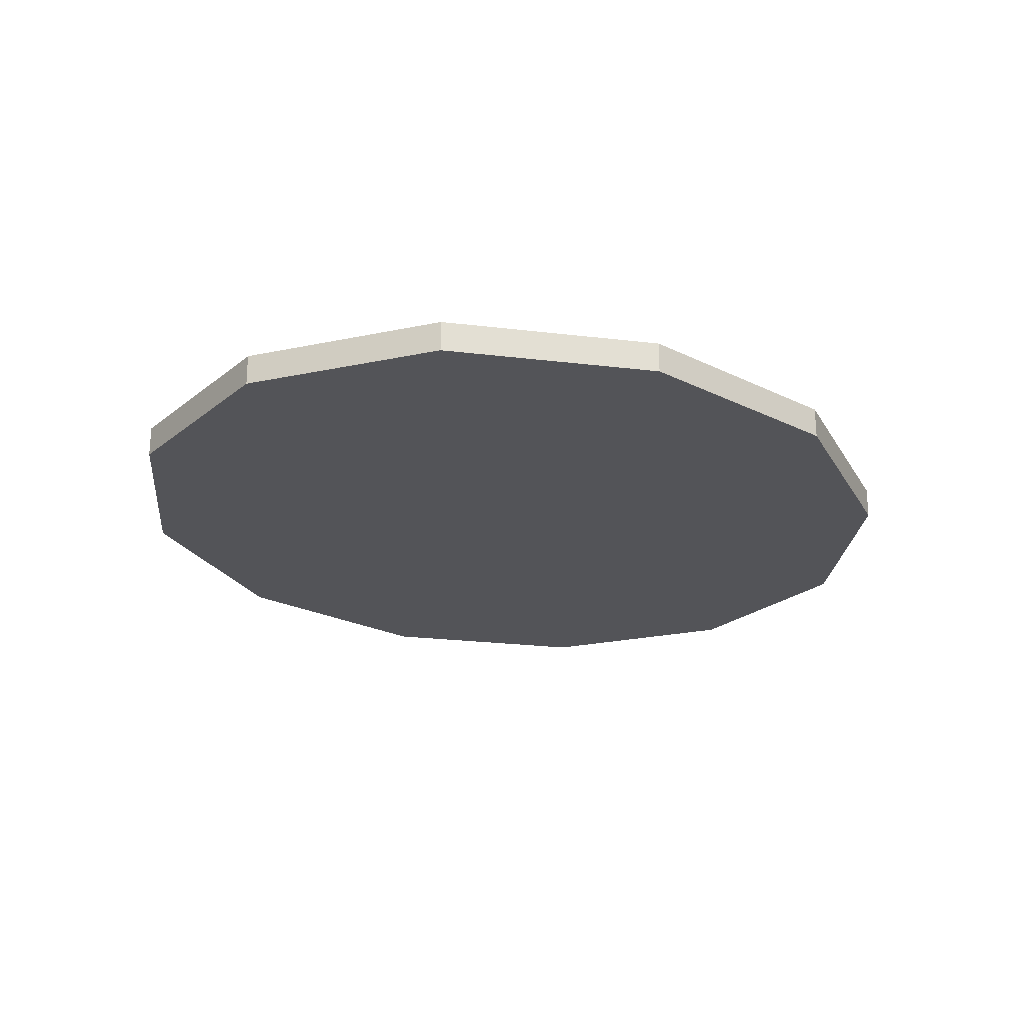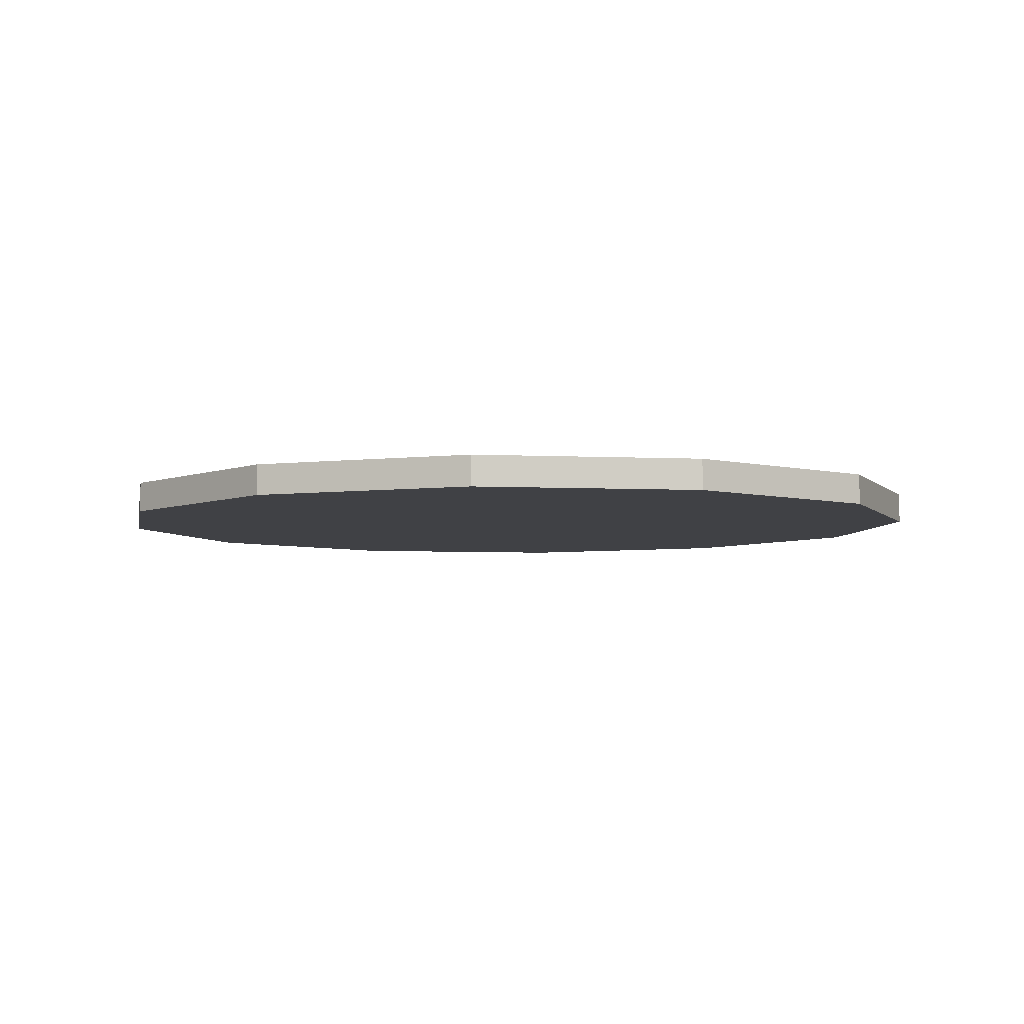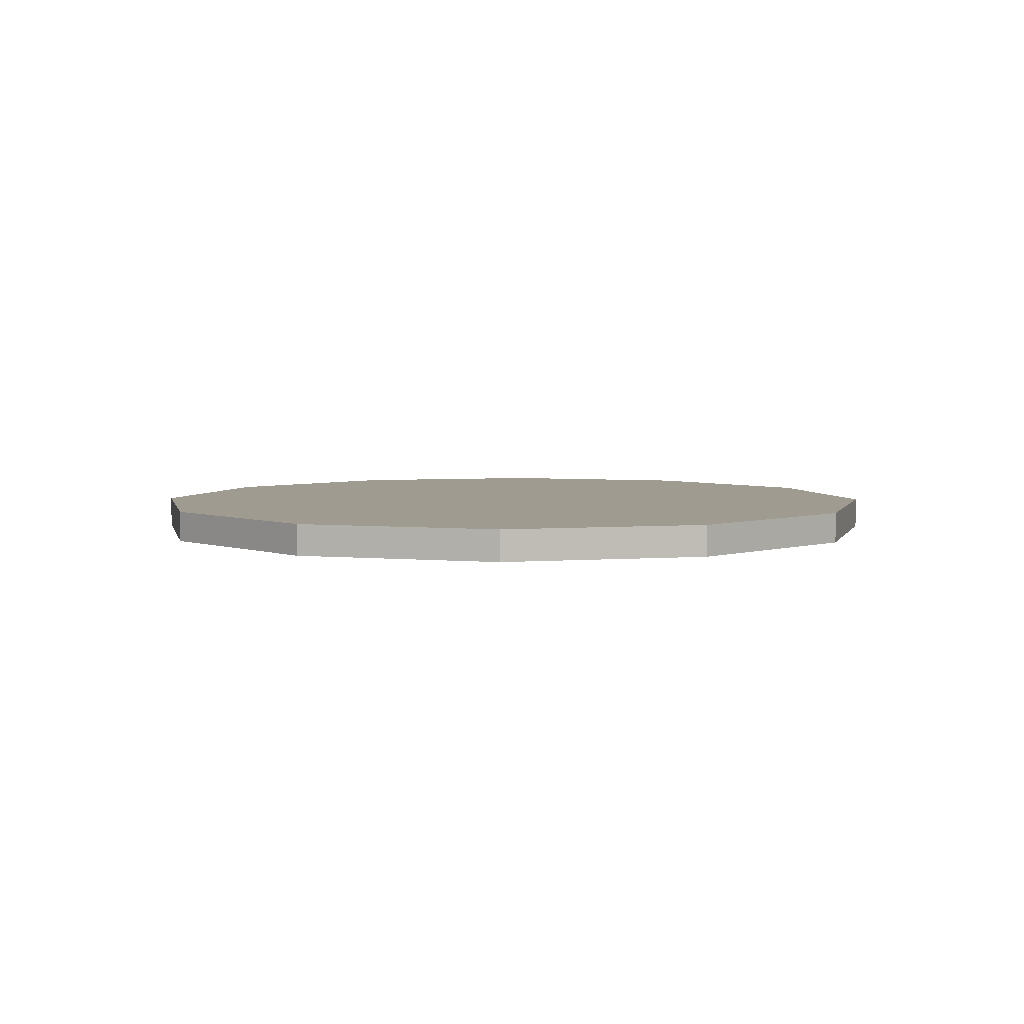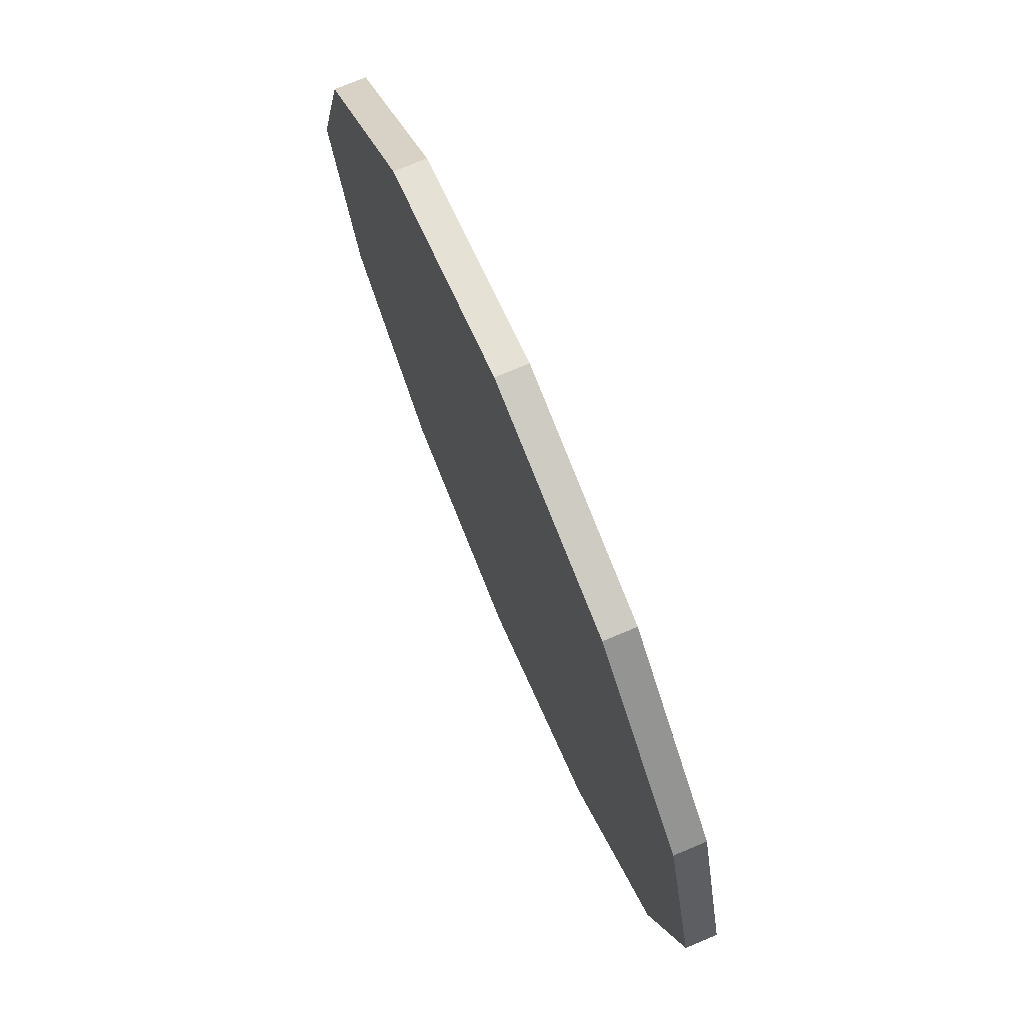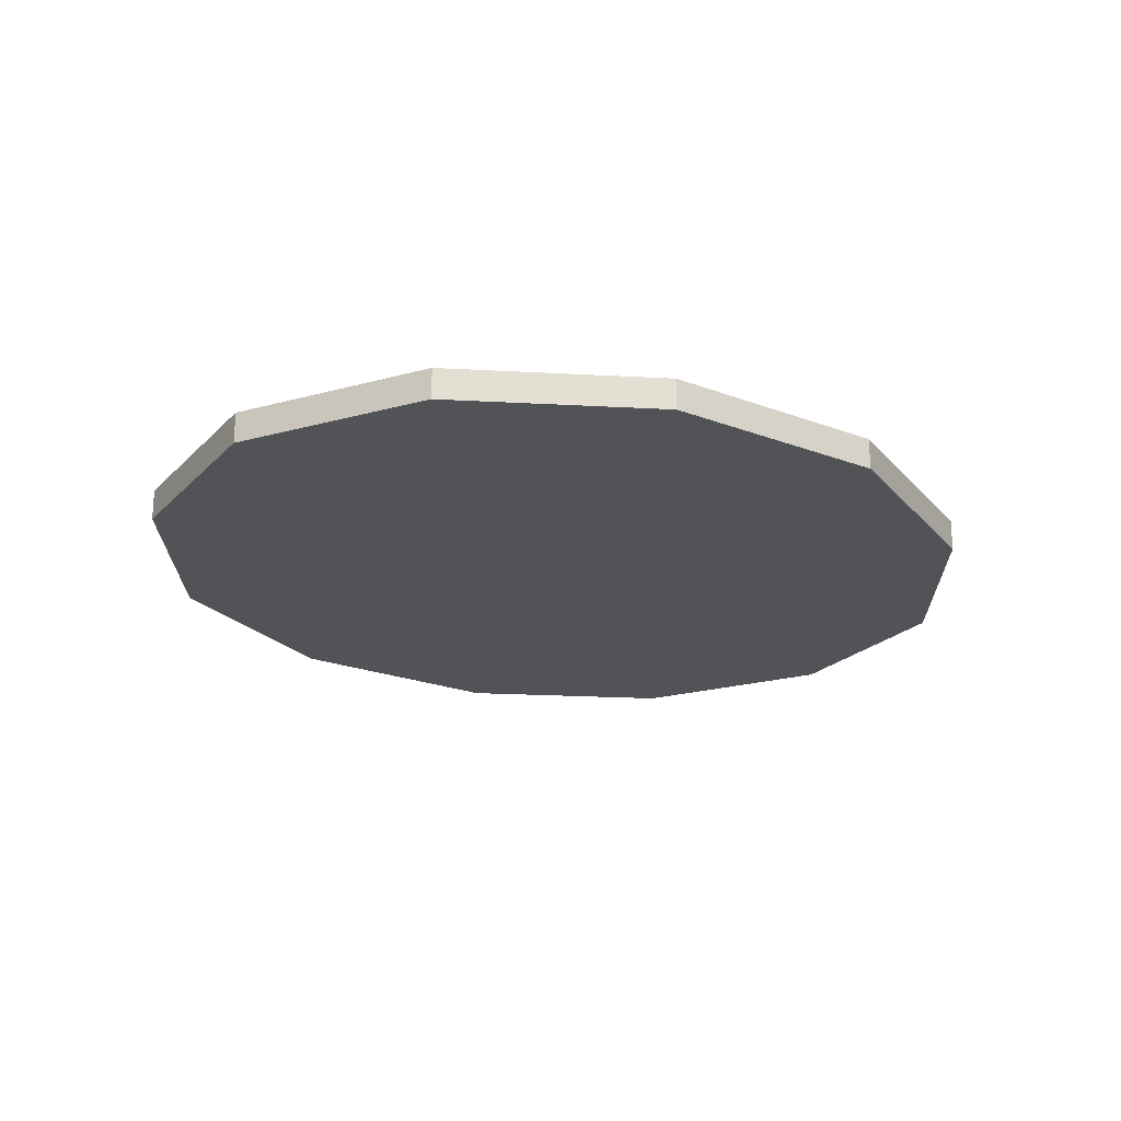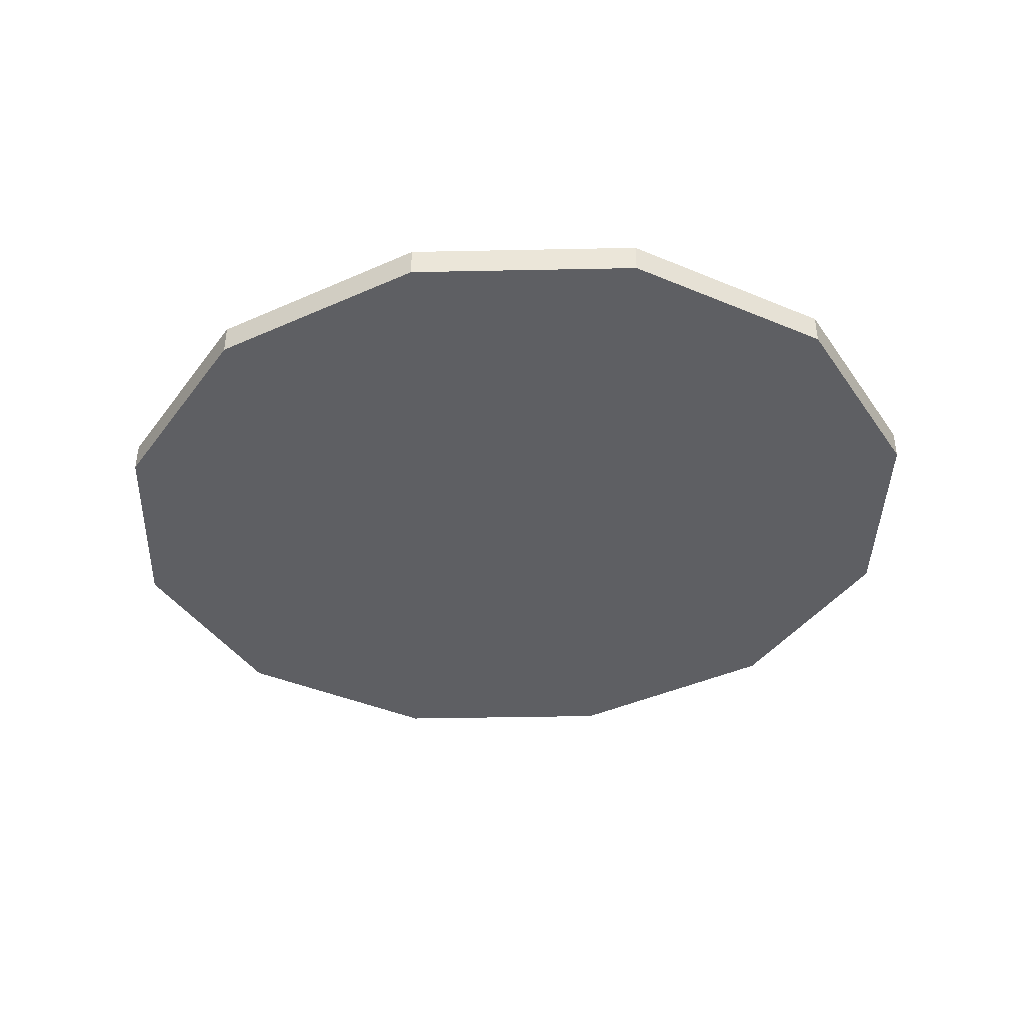
<metadata>
{"format":"obj","ext":"obj","renderer":"f3d","projection":"perspective","resolution":1024,"background":"white","views":[{"elev":-23.4,"azim":126.5,"up":"+Z"},{"elev":-5.8,"azim":5.7,"up":"+Z"},{"elev":4.1,"azim":91.5,"up":"+Z"},{"elev":73.4,"azim":-112.9,"up":"+Y"},{"elev":-22.0,"azim":132.6,"up":"+Z"},{"elev":-41.4,"azim":-165.1,"up":"+Z"}]}
</metadata>
<code>
o Group_11/mesh243/mesh243-geometry#mesh243-geometry
v 0.03163 0.5172 0.5054
v 0.0475 0.5172 0.5054
v 0.03957 0.5153 0.5054
v 0.02582 0.5224 0.5054
v 0.03957 0.5153 0.5065
v 0.03163 0.5172 0.5065
v 0.05331 0.5224 0.5054
v 0.0475 0.5172 0.5065
v 0.02582 0.5224 0.5065
v 0.02369 0.5295 0.5054
v 0.05331 0.5224 0.5065
v 0.03957 0.5171 0.5065
v 0.03264 0.5188 0.5065
v 0.02369 0.5295 0.5065
v 0.05544 0.5295 0.5054
v 0.05544 0.5295 0.5065
v 0.04649 0.5188 0.5065
v 0.02757 0.5233 0.5065
v 0.02582 0.5367 0.5054
v 0.05155 0.5233 0.5065
v 0.02572 0.5295 0.5065
v 0.02582 0.5367 0.5065
v 0.05331 0.5367 0.5054
v 0.05331 0.5367 0.5065
v 0.05341 0.5295 0.5065
v 0.02757 0.5357 0.5065
v 0.03163 0.5419 0.5054
v 0.03264 0.5403 0.5065
v 0.03163 0.5419 0.5065
v 0.0475 0.5419 0.5054
v 0.0475 0.5419 0.5065
v 0.05155 0.5357 0.5065
v 0.03957 0.5438 0.5054
v 0.04649 0.5403 0.5065
v 0.03957 0.5419 0.5065
v 0.03957 0.5438 0.5065
f 1 2 3
f 2 1 4
f 3 2 1
f 4 1 2
f 2 5 3
f 3 5 2
f 3 6 1
f 1 6 3
f 6 4 1
f 1 4 6
f 2 4 7
f 7 4 2
f 5 2 8
f 8 2 5
f 6 3 5
f 5 3 6
f 4 6 9
f 9 6 4
f 7 4 10
f 10 4 7
f 11 2 7
f 7 2 11
f 2 11 8
f 8 11 2
f 8 12 5
f 5 12 8
f 12 6 5
f 5 6 12
f 6 13 9
f 9 13 6
f 14 4 9
f 9 4 14
f 4 14 10
f 10 14 4
f 7 10 15
f 15 10 7
f 7 16 11
f 11 16 7
f 17 8 11
f 11 8 17
f 12 8 17
f 17 8 12
f 6 12 13
f 13 12 6
f 9 13 18
f 18 13 9
f 9 18 14
f 14 18 9
f 14 19 10
f 10 19 14
f 15 10 19
f 19 10 15
f 16 7 15
f 15 7 16
f 20 11 16
f 16 11 20
f 17 11 20
f 20 11 17
f 12 13 17
f 18 20 13
f 14 18 21
f 21 18 14
f 19 14 22
f 22 14 19
f 15 19 23
f 23 19 15
f 15 24 16
f 16 24 15
f 20 16 25
f 25 16 20
f 20 17 13
f 25 20 18
f 21 25 18
f 14 21 26
f 26 21 14
f 14 26 22
f 22 26 14
f 22 27 19
f 19 27 22
f 23 19 27
f 27 19 23
f 24 15 23
f 23 15 24
f 25 16 24
f 24 16 25
f 26 25 21
f 22 26 28
f 28 26 22
f 27 22 29
f 29 22 27
f 23 27 30
f 30 27 23
f 23 31 24
f 24 31 23
f 25 24 32
f 32 24 25
f 32 25 26
f 28 32 26
f 22 28 29
f 29 28 22
f 29 33 27
f 27 33 29
f 30 27 33
f 33 27 30
f 31 23 30
f 30 23 31
f 34 24 31
f 31 24 34
f 32 24 34
f 34 24 32
f 34 32 28
f 29 28 35
f 35 28 29
f 33 29 36
f 36 29 33
f 36 30 33
f 33 30 36
f 30 36 31
f 31 36 30
f 34 31 35
f 35 31 34
f 35 34 28
f 29 35 36
f 36 35 29
f 35 31 36
f 36 31 35
f 17 13 12
f 13 20 18
f 13 17 20
f 18 20 25
f 18 25 21
f 21 25 26
f 26 25 32
f 26 32 28
f 28 32 34
f 28 34 35

</code>
